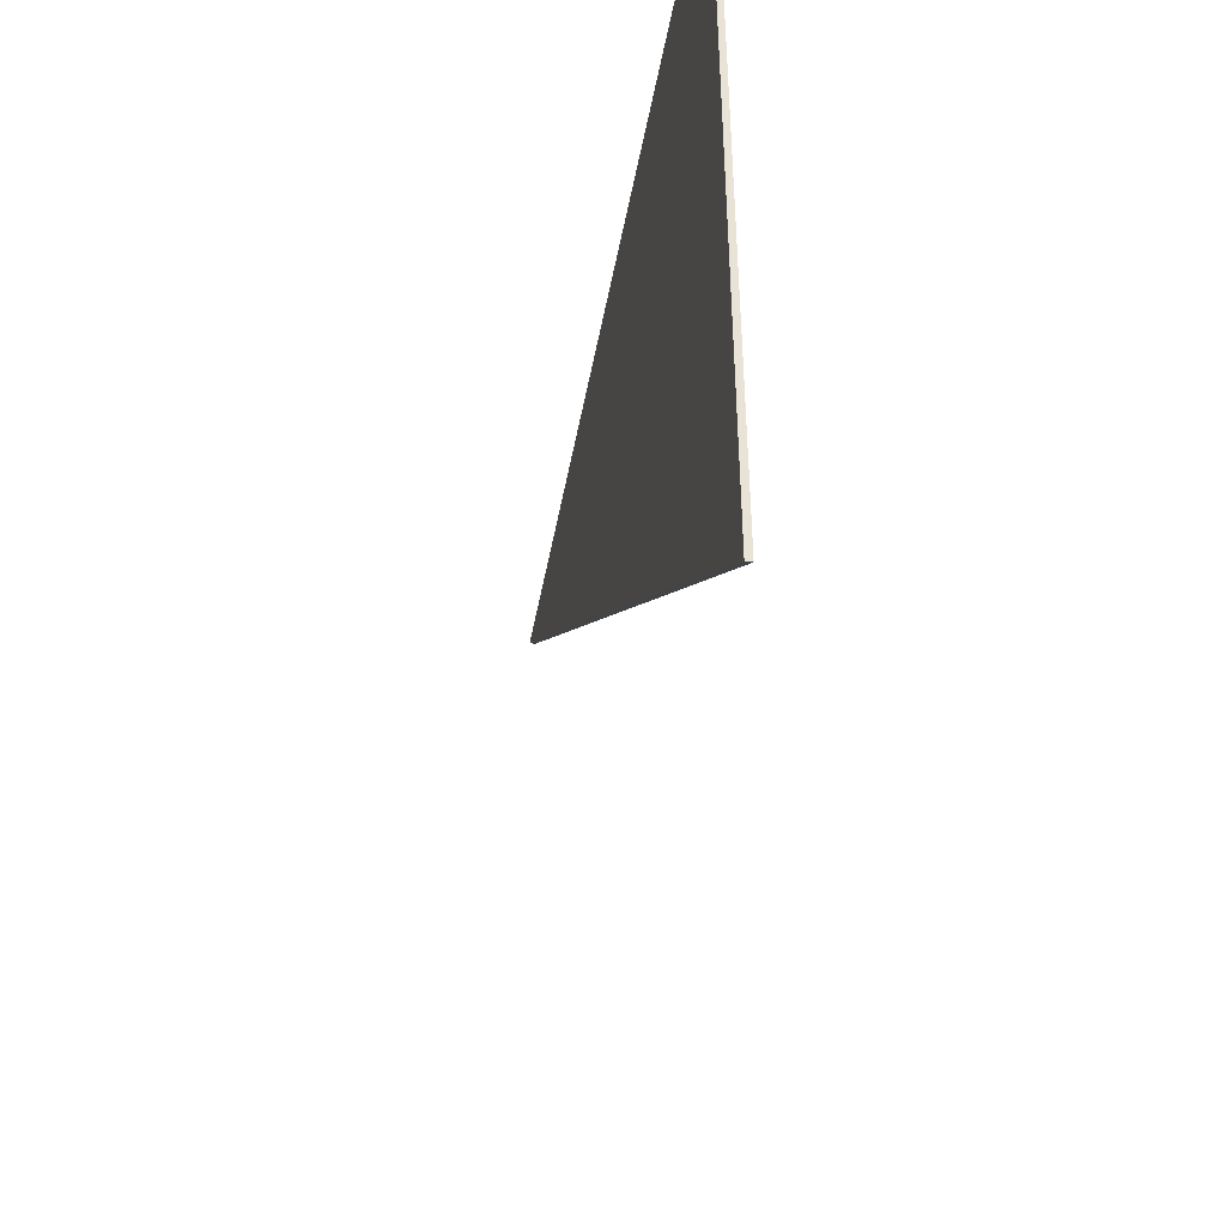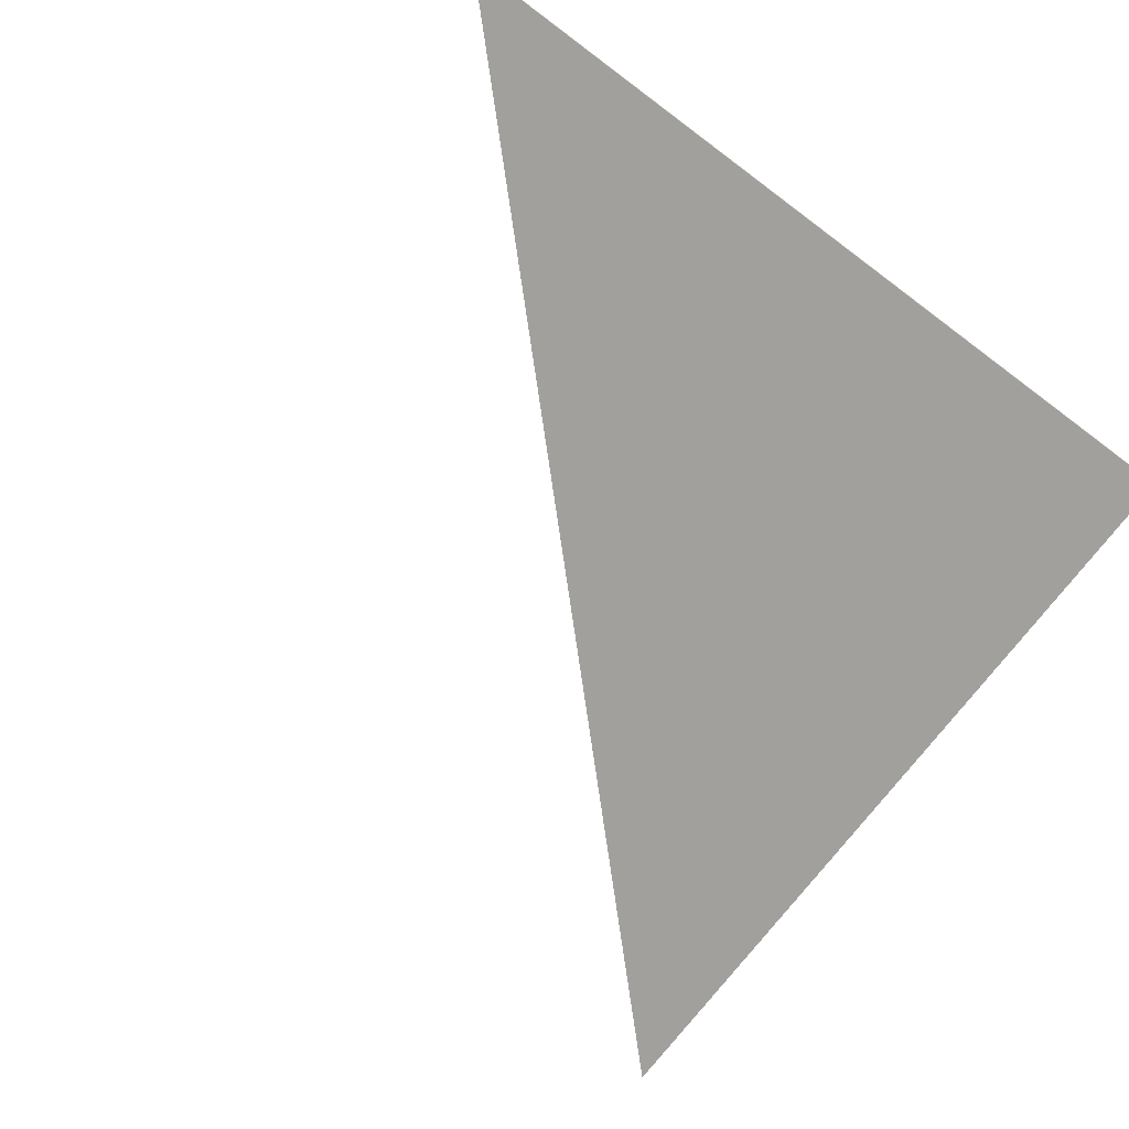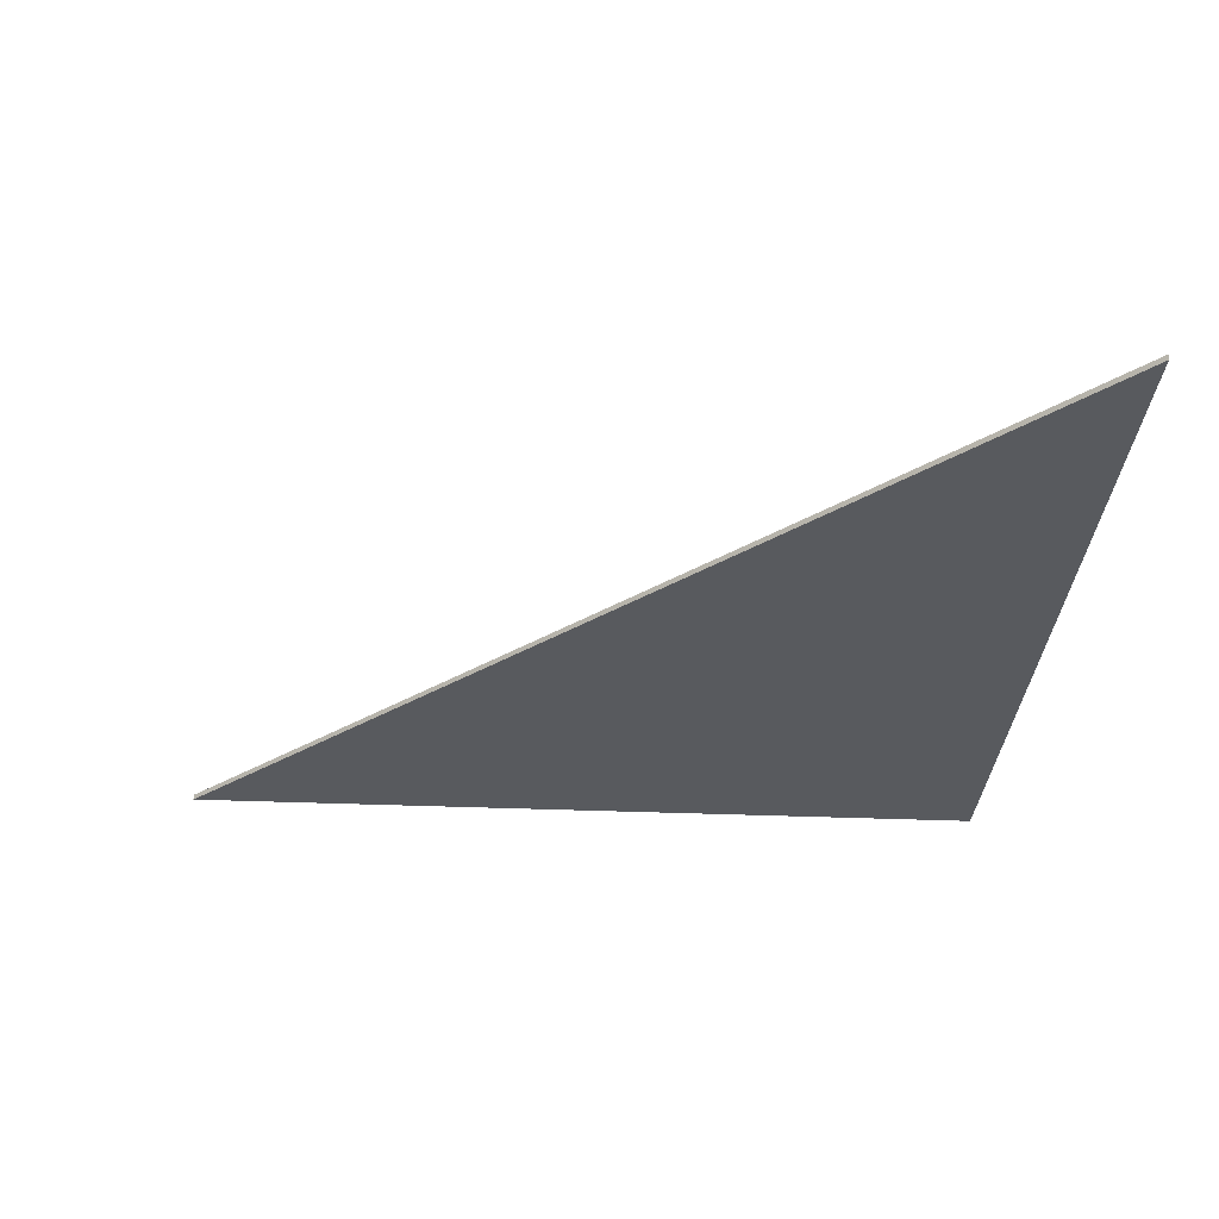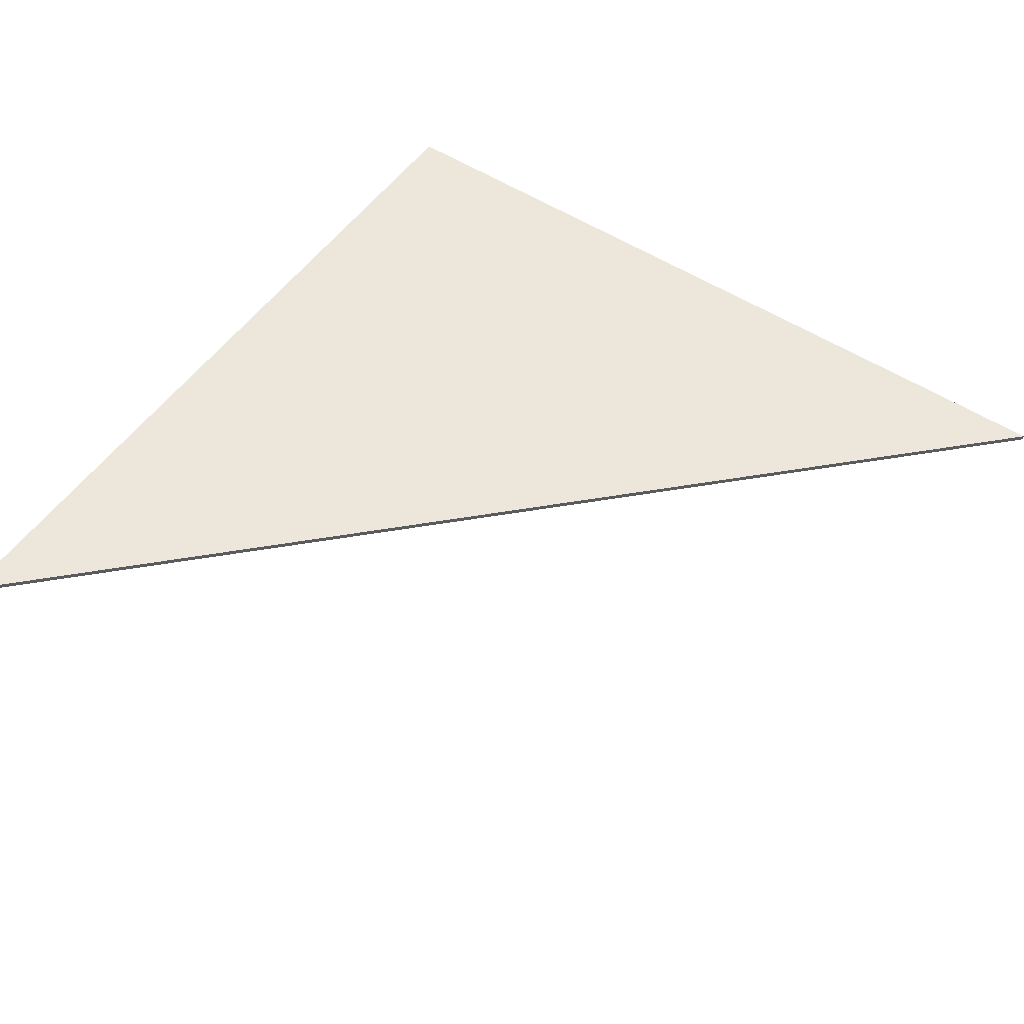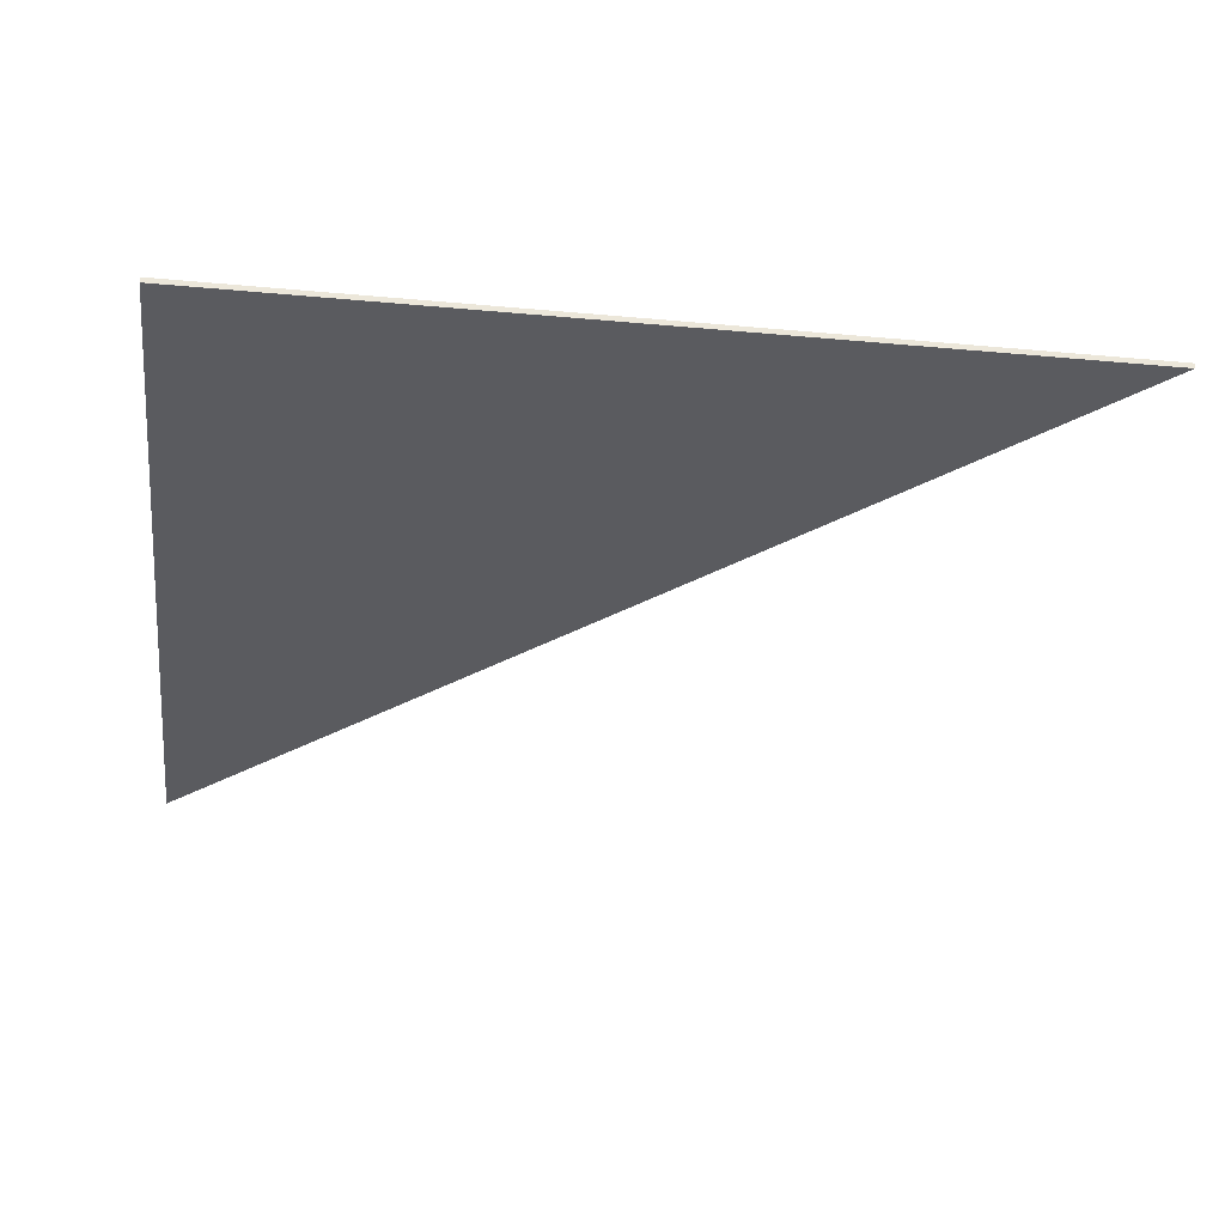
<metadata>
{"format":"obj","ext":"obj","renderer":"f3d","projection":"perspective","resolution":1024,"background":"white","views":[{"elev":-48.3,"azim":-100.5,"up":"+Y"},{"elev":-71.6,"azim":143.2,"up":"+Z"},{"elev":-30.8,"azim":86.4,"up":"+Z"},{"elev":53.0,"azim":34.7,"up":"+Z"},{"elev":-33.1,"azim":-97.2,"up":"+Z"}]}
</metadata>
<code>
g object_1
v 36.85 65.13 2.193
v 36.85 65.13 2.33
v 36.85 44.16 2.193
v 36.85 44.16 2.33
v 36.85 44.16 2.193
v 36.85 44.16 2.33
v 57.83 65.13 2.193
v 57.83 65.13 2.33
v 57.83 65.13 2.193
v 57.83 65.13 2.33
v 36.85 65.13 2.193
v 36.85 65.13 2.33
v 36.85 65.13 2.193
v 36.85 44.16 2.193
v 57.83 65.13 2.193
v 36.85 65.13 2.33
v 36.85 44.16 2.33
v 57.83 65.13 2.33
f 1 3 4 2
f 5 7 8 6
f 9 11 12 10
f 14 13 15
f 17 18 16

</code>
